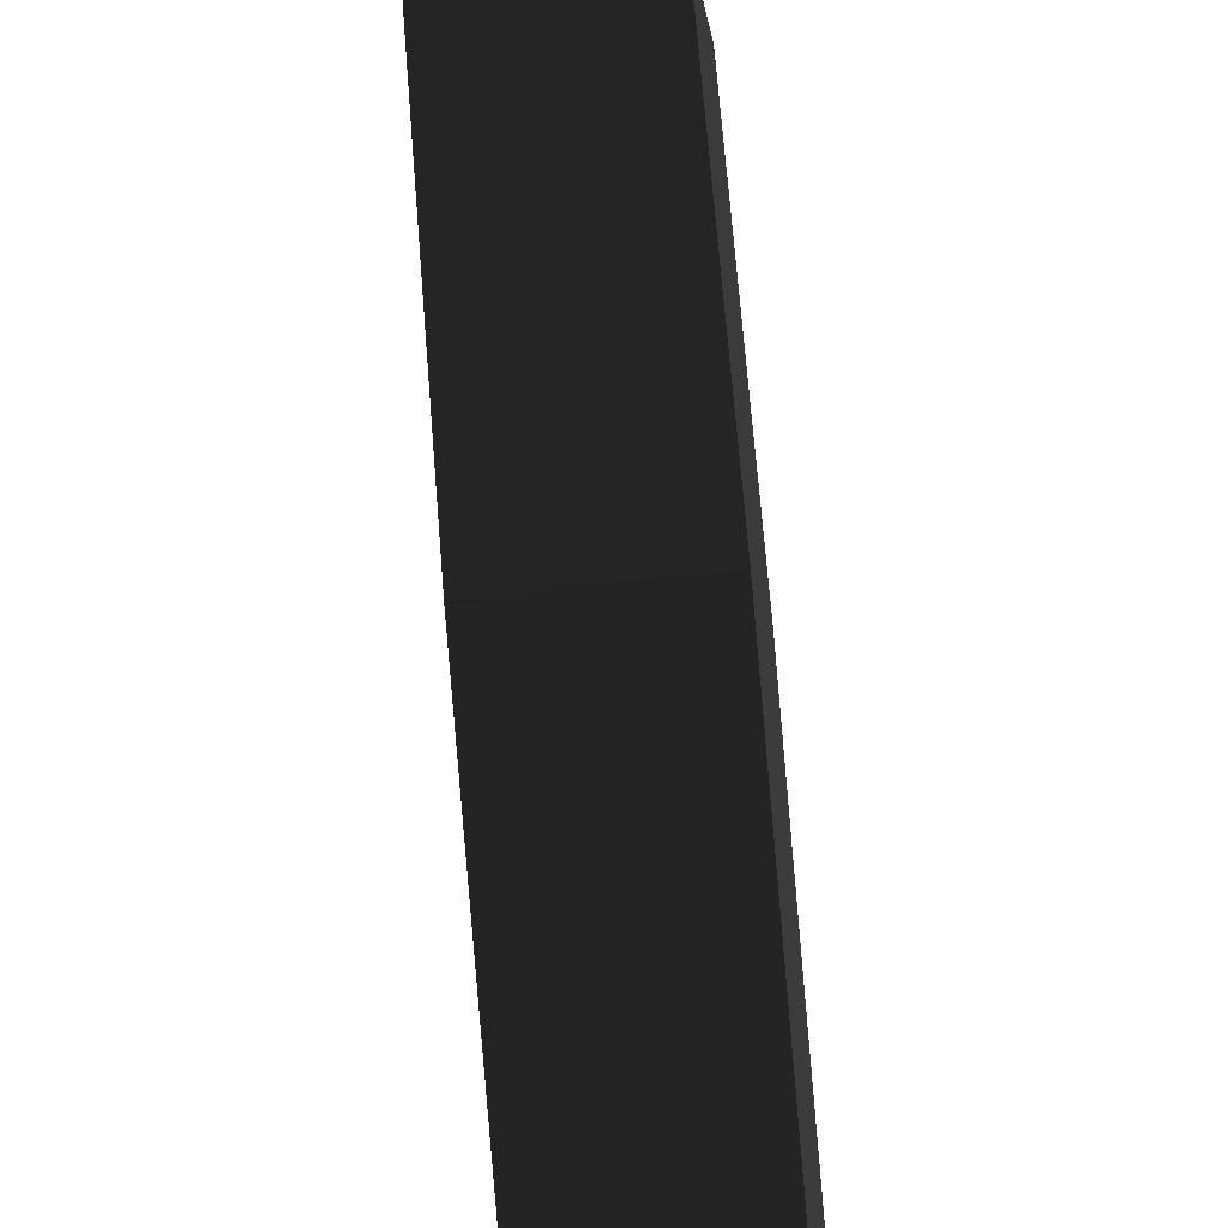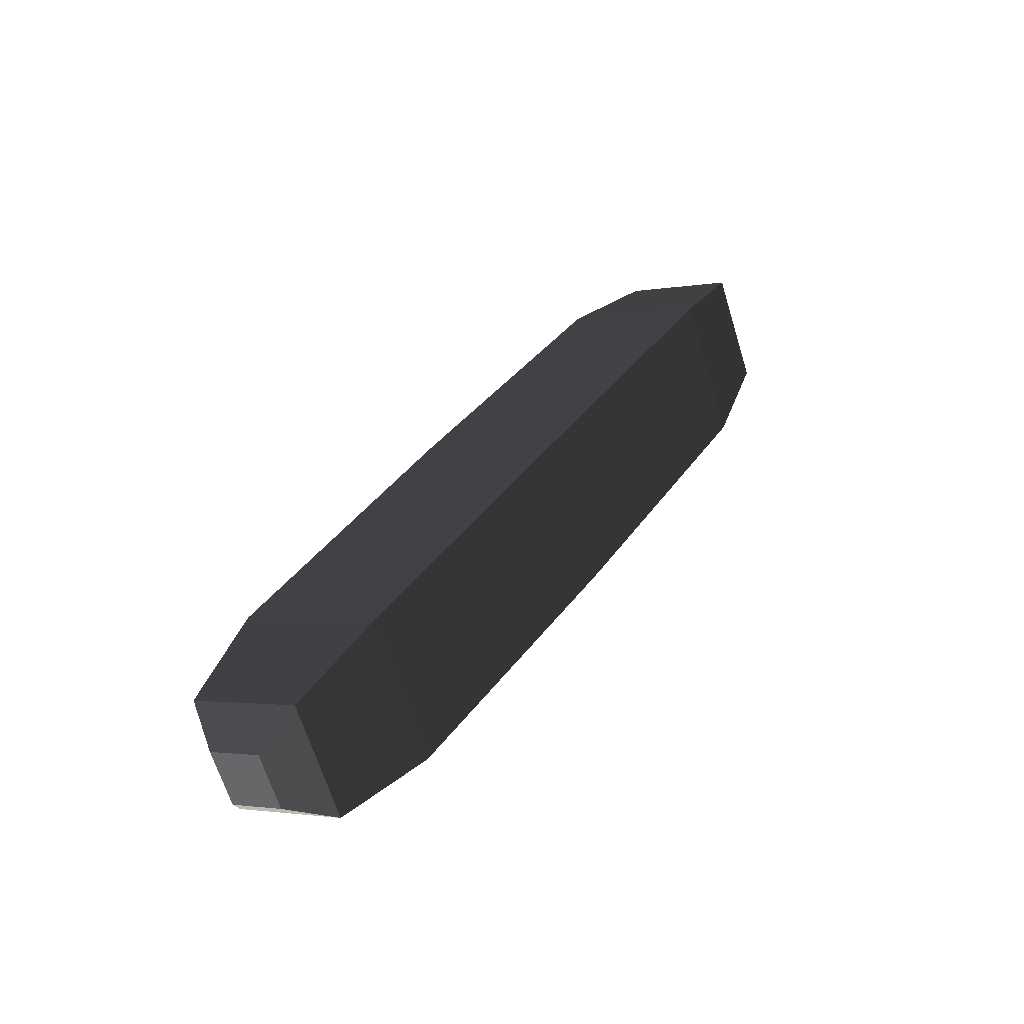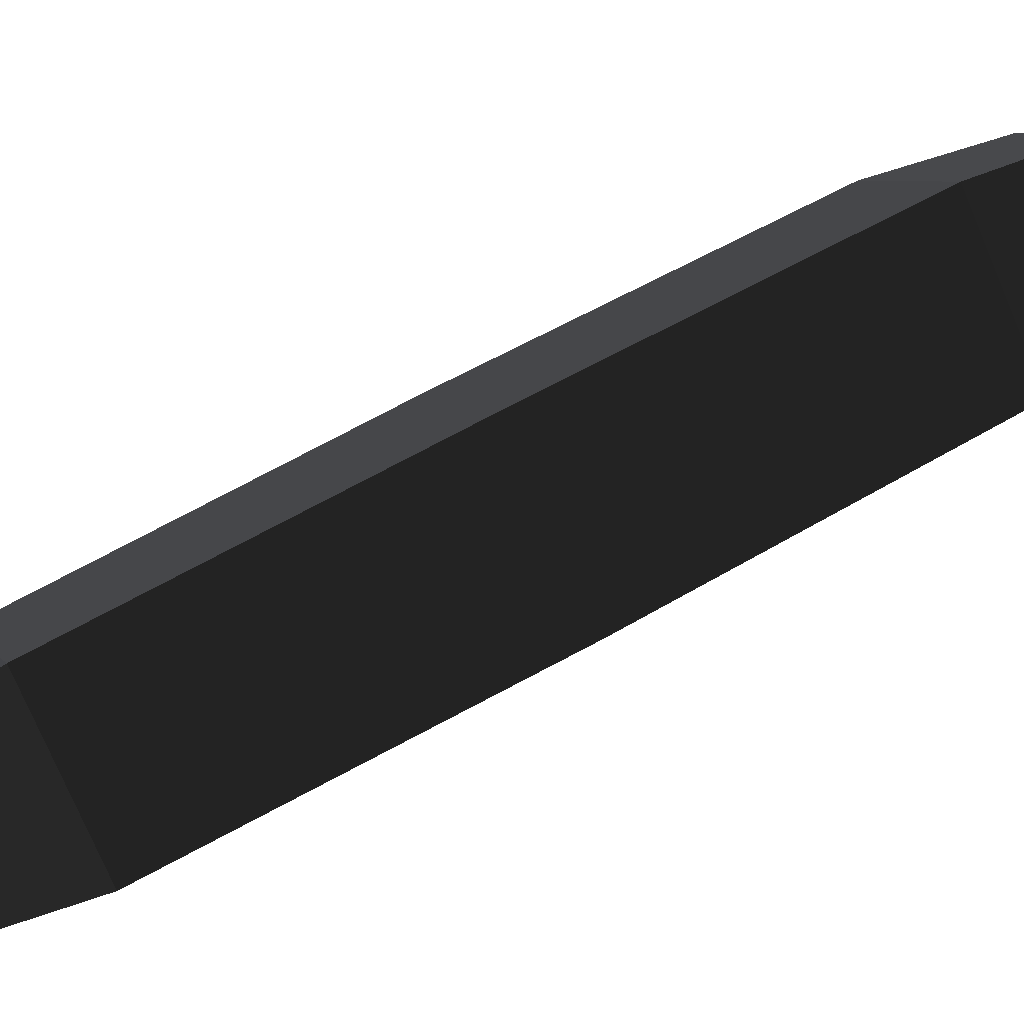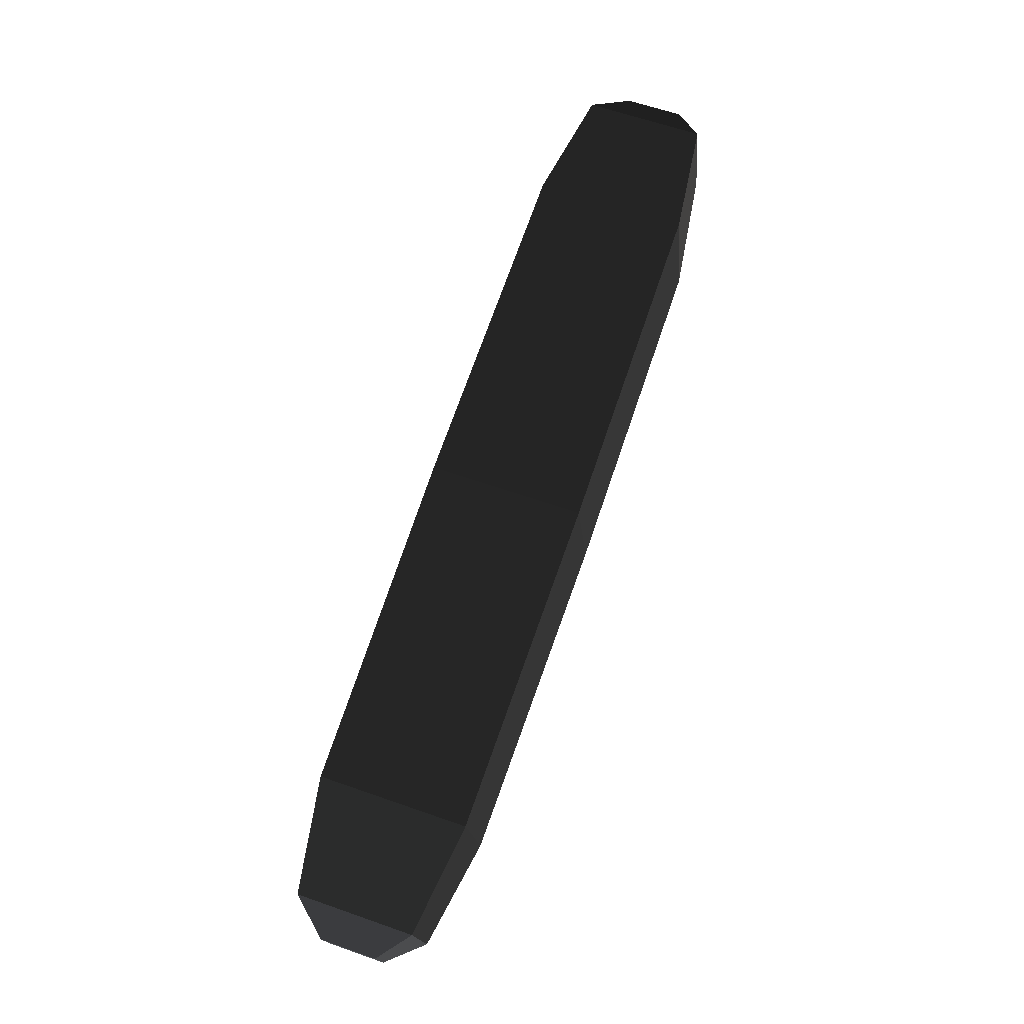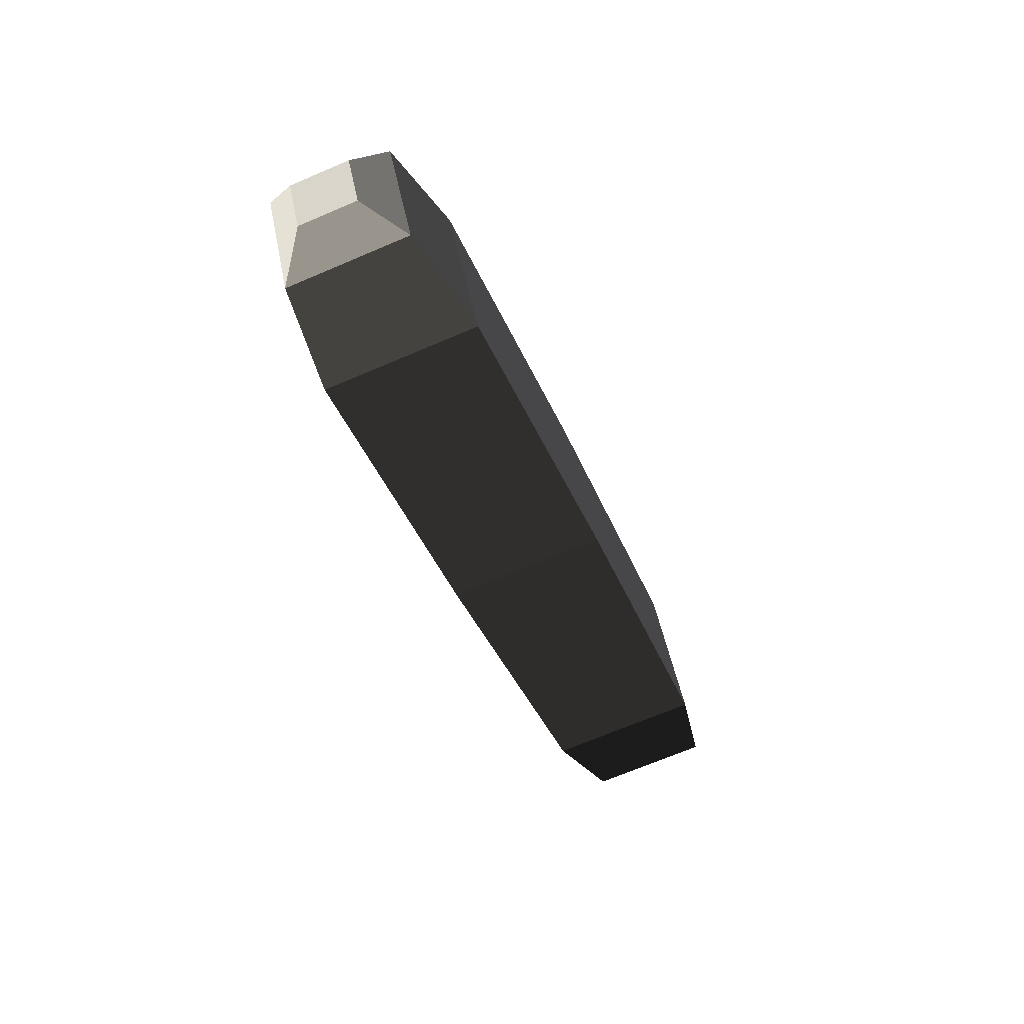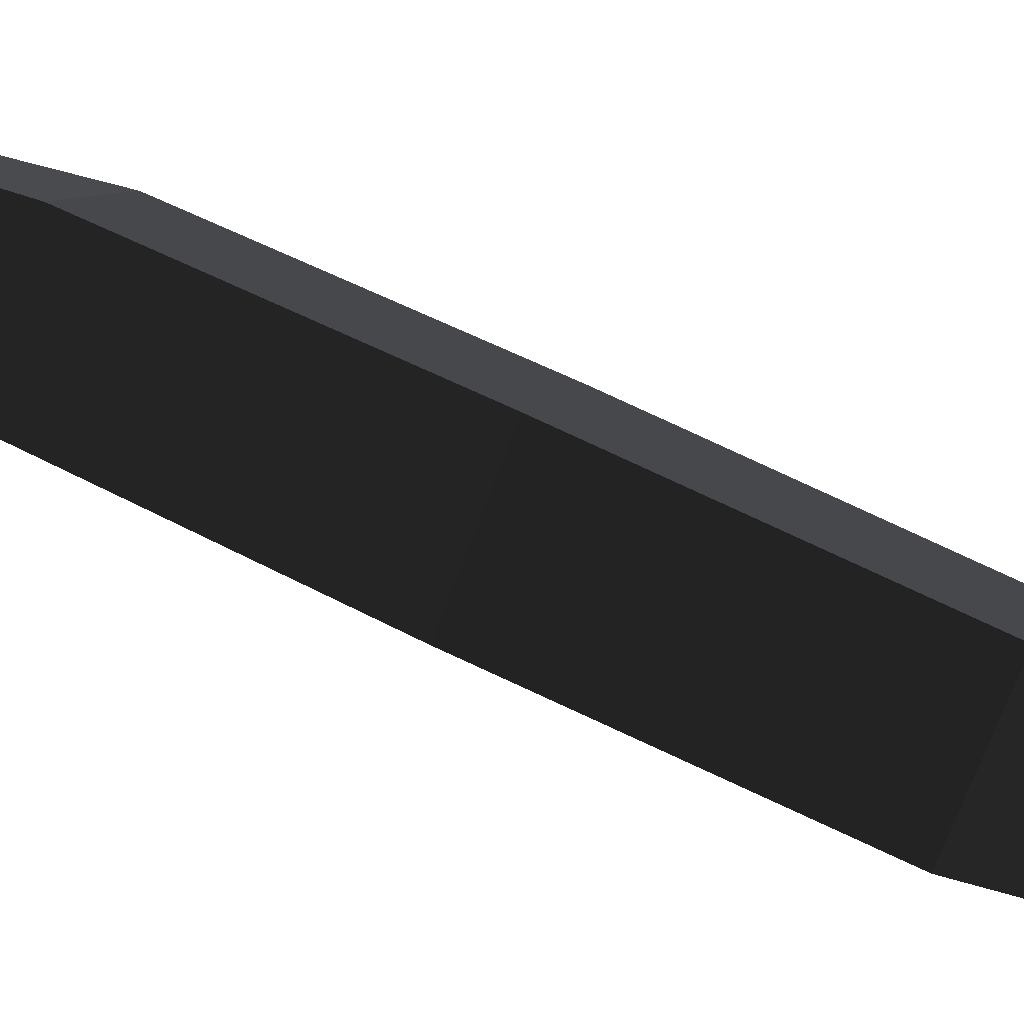
<metadata>
{"format":"obj","ext":"obj","renderer":"f3d","projection":"perspective","resolution":1024,"background":"white","views":[{"elev":-78.4,"azim":26.6,"up":"+Z"},{"elev":-45.1,"azim":112.5,"up":"+Y"},{"elev":10.3,"azim":-89.6,"up":"+Z"},{"elev":-39.6,"azim":-179.4,"up":"+Y"},{"elev":27.7,"azim":-97.3,"up":"+Y"},{"elev":4.1,"azim":126.0,"up":"+Z"}]}
</metadata>
<code>
o ../rami/model/right_foot
v -0.1201 0.2495 -0.1364
v -0.1123 0.2139 -0.1264
v -0.0656 0.2306 -0.1299
v -0.08336 0.2627 -0.1392
v -0.02492 0.01426 0.01334
v -0.04267 0.04634 0.004112
v 0.003993 0.063 0.000617
v 0.01184 0.02738 0.01059
v -0.01106 0.004638 0.007367
v 0.006511 0.01091 0.006051
v 0.007827 0.003622 -0.01112
v -0.009741 -0.002649 -0.009804
v -0.1229 0.2648 -0.1005
v -0.1158 0.2333 -0.08082
v -0.09854 0.2796 -0.116
v -0.1161 0.2733 -0.1147
v -0.1148 0.266 -0.1319
v -0.09722 0.2723 -0.1332
v 0.007488 0.04364 -0.045
v 0.0146 0.01213 -0.02534
v -0.03918 0.02698 -0.0415
v -0.02216 -0.0009887 -0.02258
v -0.08612 0.2779 -0.1032
v -0.0691 0.2499 -0.08432
v -0.02828 0.1371 -0.08823
v -0.0764 0.1199 -0.08462
v -0.03188 0.157 -0.04119
v -0.08 0.1398 -0.03759
f 1 2 3
f 4 1 3
f 5 6 7
f 7 8 5
f 9 10 11
f 11 12 9
f 13 14 2
f 2 1 13
f 15 16 17
f 17 18 15
f 8 7 19
f 19 20 8
f 21 22 20
f 20 19 21
f 14 13 23
f 23 24 14
f 6 5 22
f 22 21 6
f 24 23 4
f 4 3 24
f 21 19 25
f 25 26 21
f 14 24 27
f 27 28 14
f 6 21 26
f 26 28 6
f 24 3 25
f 25 27 24
f 25 3 2
f 2 26 25
f 27 7 6
f 6 28 27
f 26 2 14
f 14 28 26
f 25 19 7
f 7 27 25
f 5 8 10
f 10 9 5
f 8 20 11
f 11 10 8
f 20 22 12
f 12 11 20
f 22 5 9
f 9 12 22
f 23 13 16
f 16 15 23
f 13 1 17
f 17 16 13
f 1 4 18
f 17 1 18
f 4 23 15
f 15 18 4

</code>
